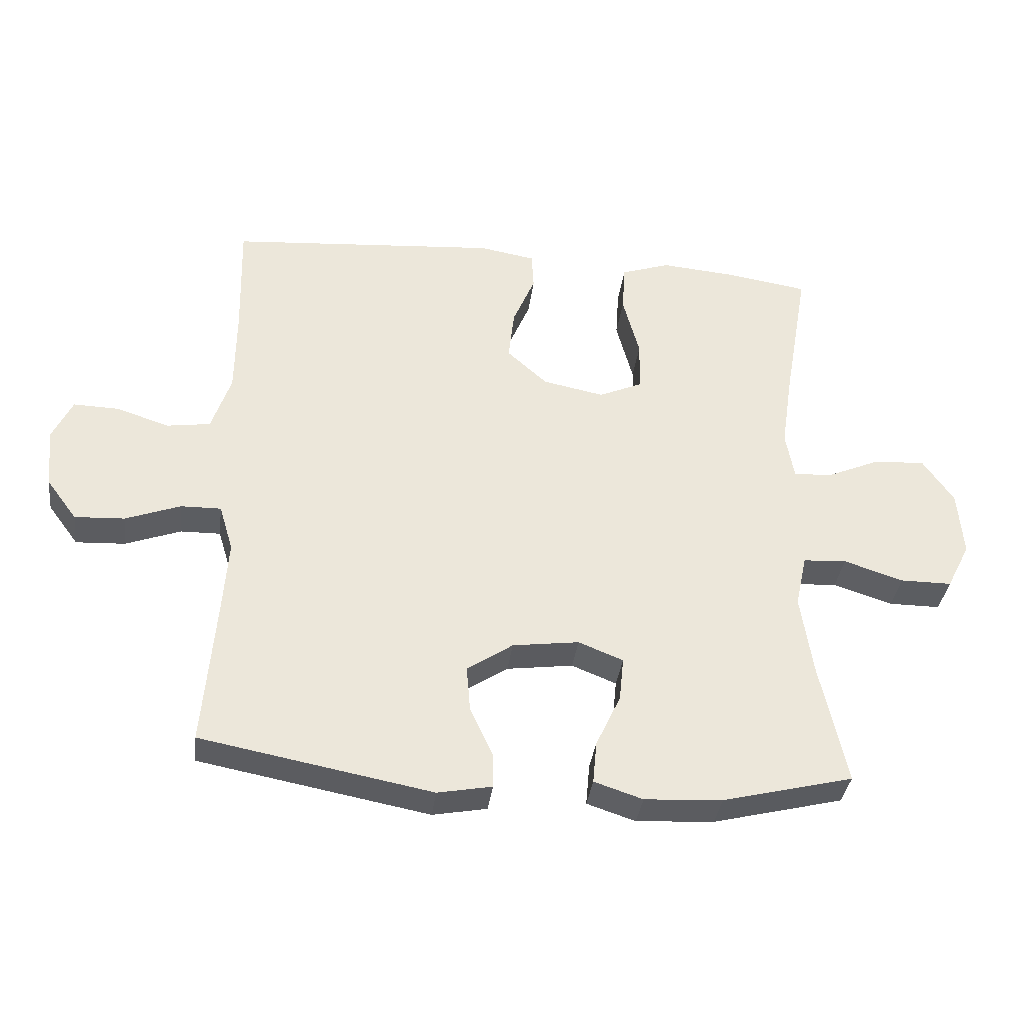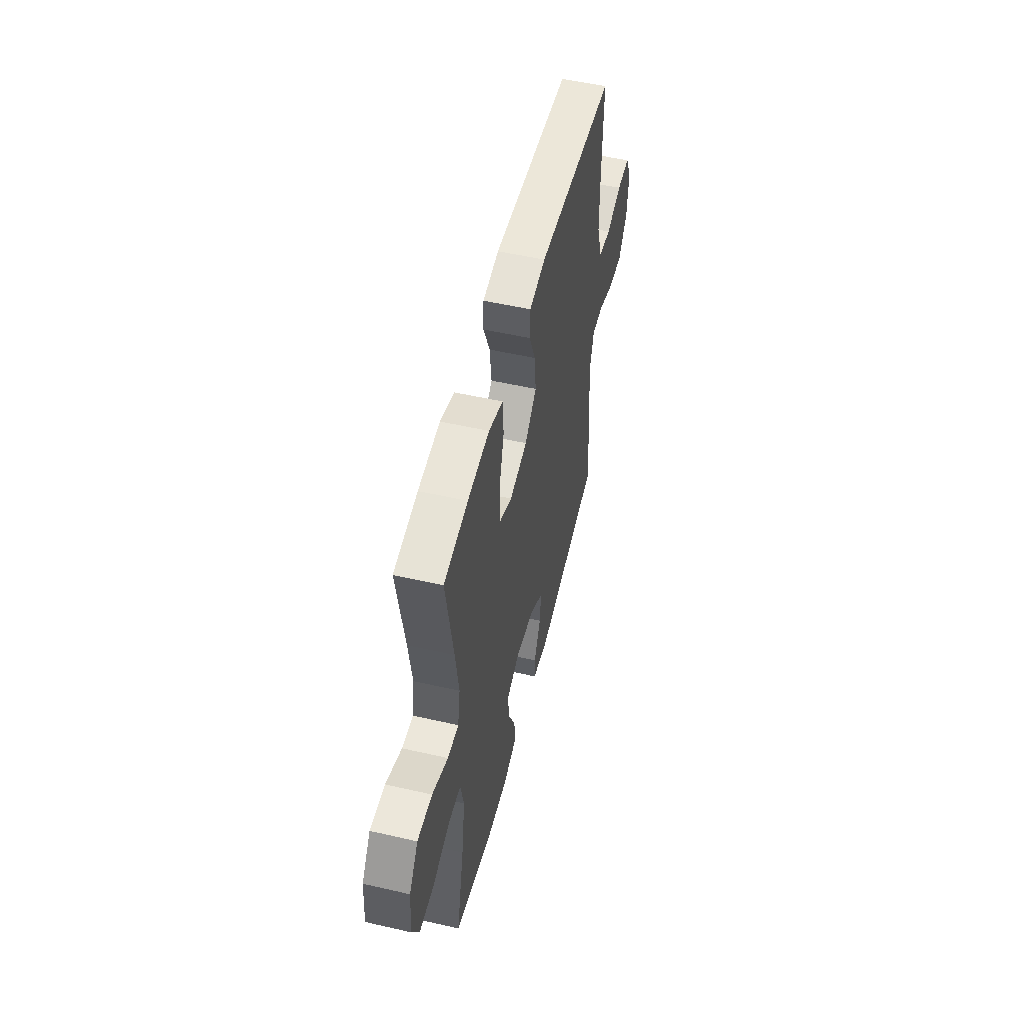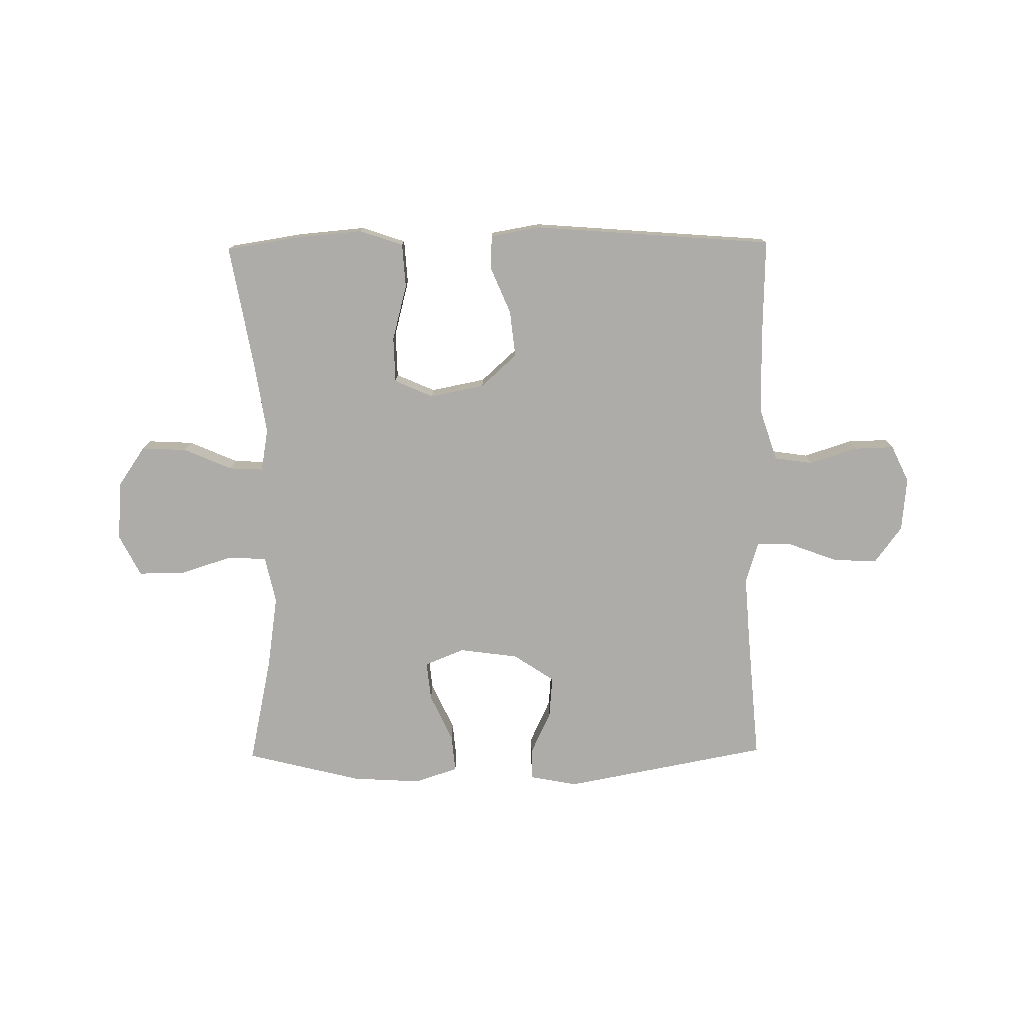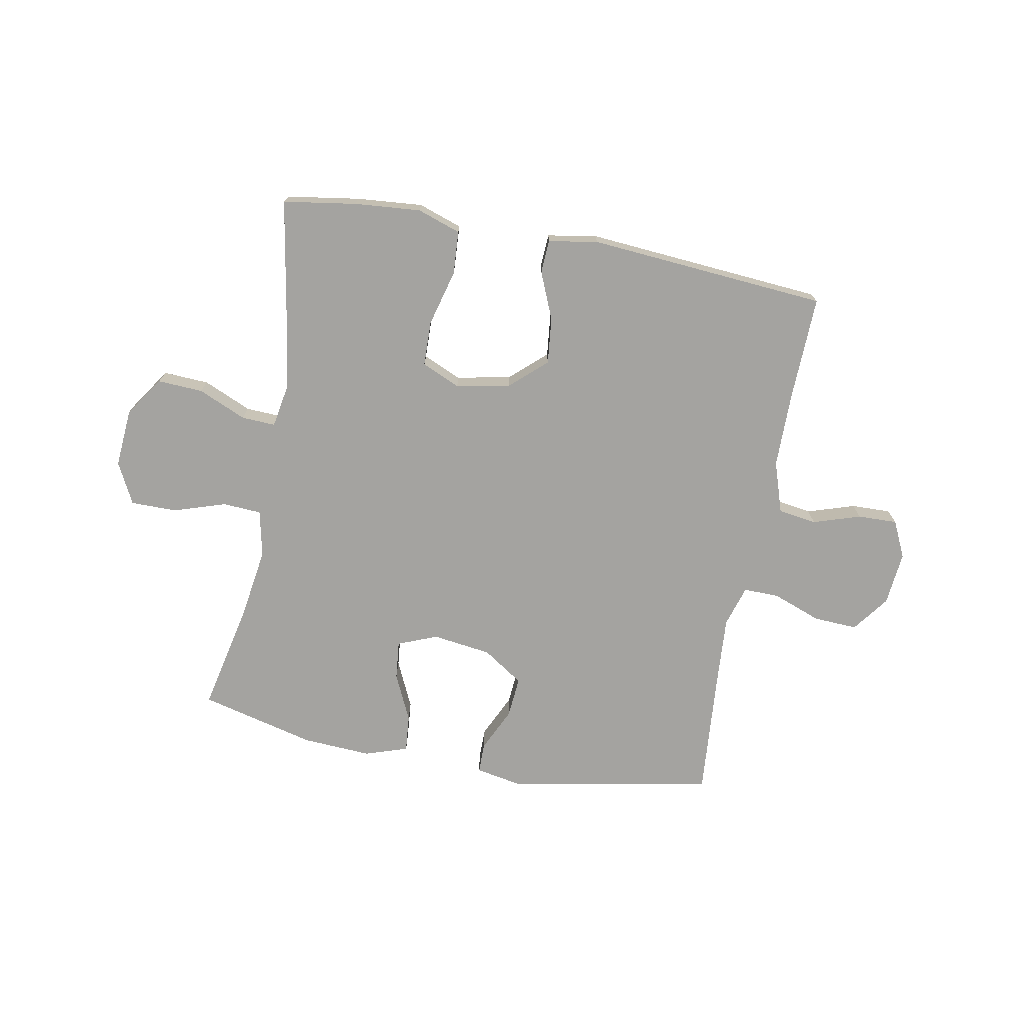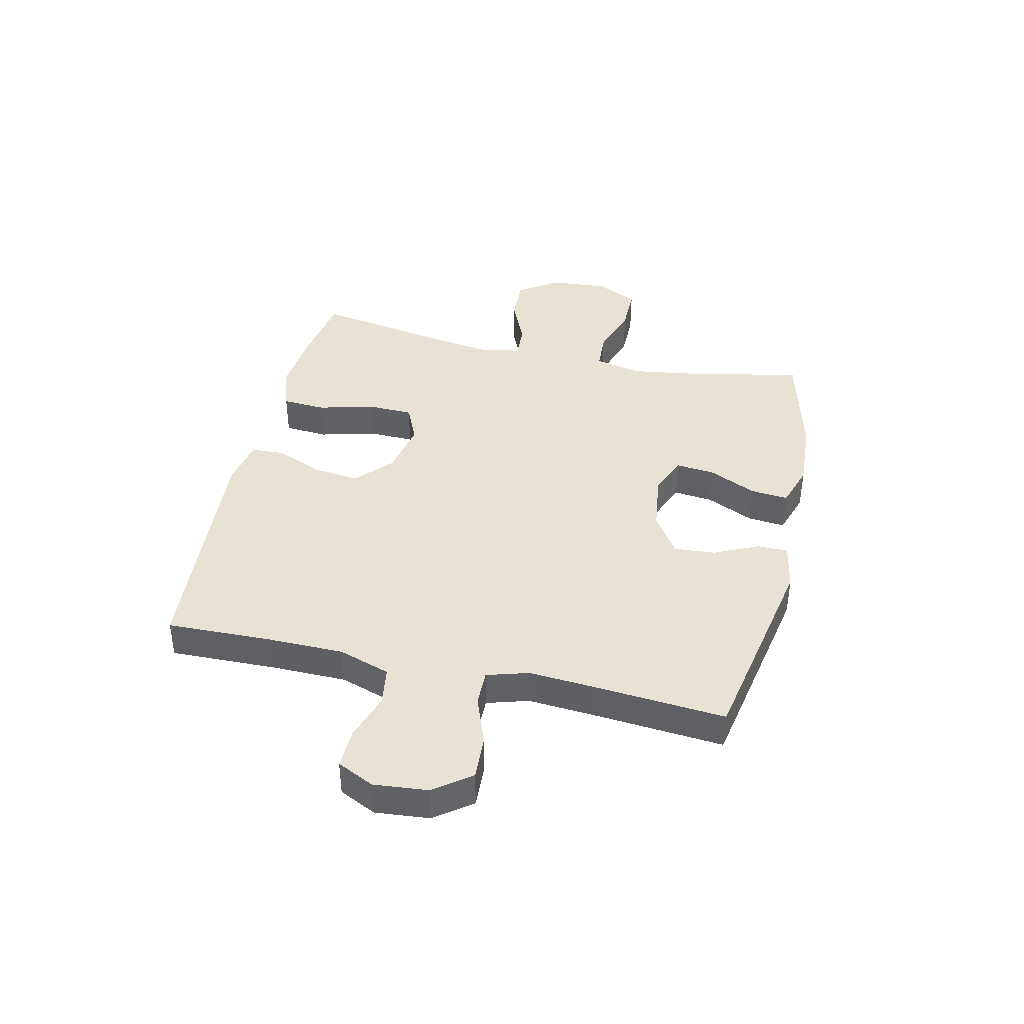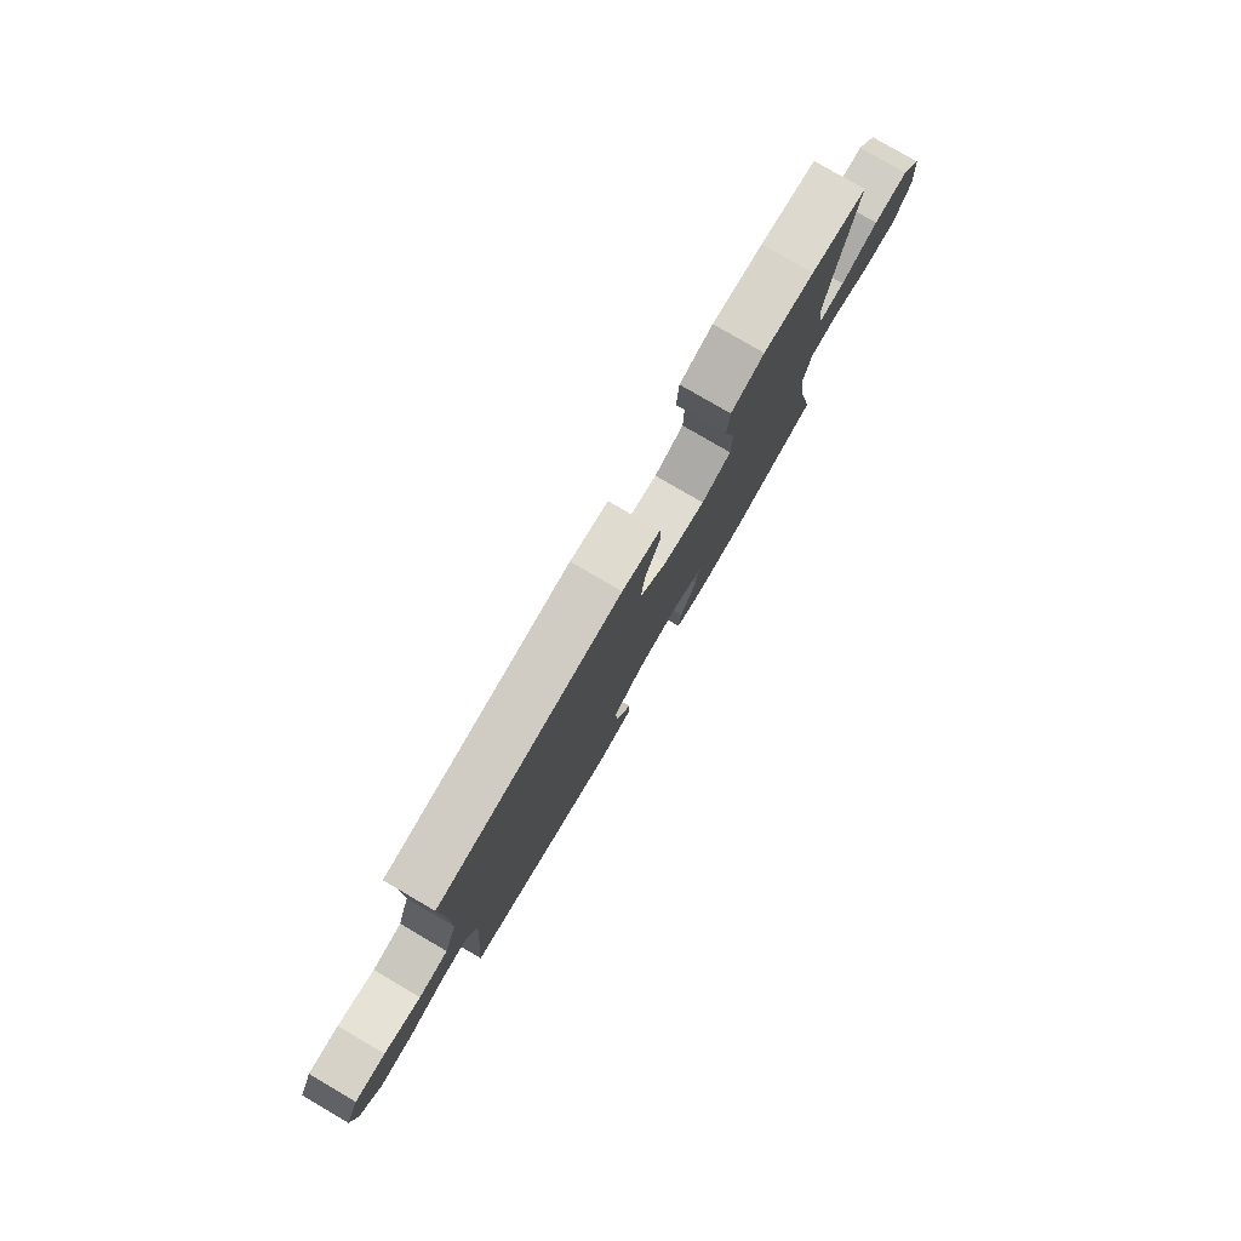
<metadata>
{"format":"obj","ext":"obj","renderer":"f3d","projection":"perspective","resolution":1024,"background":"white","views":[{"elev":-35.9,"azim":172.8,"up":"+Z"},{"elev":52.8,"azim":-76.2,"up":"+Z"},{"elev":-76.6,"azim":0.7,"up":"+Y"},{"elev":-72.9,"azim":-10.6,"up":"+Y"},{"elev":40.6,"azim":102.9,"up":"+Y"},{"elev":79.7,"azim":120.3,"up":"+Z"}]}
</metadata>
<code>
v 0.5 0.07 -0.5
v 0.139 0.07 -0.568
v 0.054 0.07 -0.552
v 0.054 0.07 -0.498
v 0.09 0.07 -0.421
v 0.096 0.07 -0.348
v 0.024 0.07 -0.3
v -0.08 0.07 -0.286
v -0.15 0.07 -0.314
v -0.143 0.07 -0.383
v -0.104 0.07 -0.467
v -0.098 0.07 -0.533
v -0.174 0.07 -0.558
v -0.296 0.07 -0.551
v -0.5 0.07 -0.5
v -0.459 0.07 -0.308
v -0.44 0.07 -0.18
v -0.458 0.07 -0.097
v -0.526 0.07 -0.093
v -0.619 0.07 -0.123
v -0.7 0.07 -0.123
v -0.737 0.07 -0.05
v -0.729 0.07 0.054
v -0.681 0.07 0.124
v -0.601 0.07 0.12
v -0.516 0.07 0.083
v -0.456 0.07 0.08
v -0.443 0.07 0.155
v -0.461 0.07 0.276
v -0.5 0.07 0.5
v -0.371 0.07 0.52
v -0.254 0.07 0.53
v -0.177 0.07 0.504
v -0.172 0.07 0.427
v -0.198 0.07 0.328
v -0.196 0.07 0.248
v -0.128 0.07 0.218
v -0.032 0.07 0.237
v 0.031 0.07 0.294
v 0.022 0.07 0.376
v -0.013 0.07 0.459
v -0.01 0.07 0.518
v 0.077 0.07 0.533
v 0.5 0.07 0.5
v 0.495 0.07 0.316
v 0.496 0.07 0.181
v 0.526 0.07 0.09
v 0.594 0.07 0.08
v 0.678 0.07 0.107
v 0.748 0.07 0.109
v 0.779 0.07 0.044
v 0.77 0.07 -0.051
v 0.722 0.07 -0.116
v 0.644 0.07 -0.112
v 0.558 0.07 -0.08
v 0.495 0.07 -0.079
v 0.473 0.07 -0.152
v 0.481 0.07 -0.267
v 0.5 0 -0.5
v 0.139 0 -0.568
v 0.054 0 -0.552
v 0.054 0 -0.498
v 0.09 0 -0.421
v 0.096 0 -0.348
v 0.024 0 -0.3
v -0.08 0 -0.286
v -0.15 0 -0.314
v -0.143 0 -0.383
v -0.104 0 -0.467
v -0.098 0 -0.533
v -0.174 0 -0.558
v -0.296 0 -0.551
v -0.5 0 -0.5
v -0.459 0 -0.308
v -0.44 0 -0.18
v -0.458 0 -0.097
v -0.526 0 -0.093
v -0.619 0 -0.123
v -0.7 0 -0.123
v -0.737 0 -0.05
v -0.729 0 0.054
v -0.681 0 0.124
v -0.601 0 0.12
v -0.516 0 0.083
v -0.456 0 0.08
v -0.443 0 0.155
v -0.461 0 0.276
v -0.5 0 0.5
v -0.371 0 0.52
v -0.254 0 0.53
v -0.177 0 0.504
v -0.172 0 0.427
v -0.198 0 0.328
v -0.196 0 0.248
v -0.128 0 0.218
v -0.032 0 0.237
v 0.031 0 0.294
v 0.022 0 0.376
v -0.013 0 0.459
v -0.01 0 0.518
v 0.077 0 0.533
v 0.5 0 0.5
v 0.495 0 0.316
v 0.496 0 0.181
v 0.526 0 0.09
v 0.594 0 0.08
v 0.678 0 0.107
v 0.748 0 0.109
v 0.779 0 0.044
v 0.77 0 -0.051
v 0.722 0 -0.116
v 0.644 0 -0.112
v 0.558 0 -0.08
v 0.495 0 -0.079
v 0.473 0 -0.152
v 0.481 0 -0.267
f 52 53 54 55
f 52 55 56
f 51 52 56
f 48 49 50 51
f 47 48 51 56
f 46 47 56 57
f 42 43 44 45
f 40 41 42 45
f 39 40 45 46
f 38 39 46 57
f 32 33 34 35
f 32 35 36
f 29 30 31 32
f 28 29 32 36
f 27 28 36 37
f 23 24 25 26
f 23 26 27
f 22 23 27
f 19 20 21 22
f 18 19 22 27
f 17 18 27 37
f 13 14 15 16
f 10 11 12 13
f 9 10 13 16
f 8 9 16 17
f 2 3 4 5
f 58 1 2 5
f 58 5 6
f 57 58 6 7
f 17 37 38 57
f 7 8 17 57
f 113 112 111 110
f 114 113 110
f 114 110 109
f 109 108 107 106
f 114 109 106 105
f 115 114 105 104
f 103 102 101 100
f 103 100 99 98
f 104 103 98 97
f 115 104 97 96
f 93 92 91 90
f 94 93 90
f 90 89 88 87
f 94 90 87 86
f 95 94 86 85
f 84 83 82 81
f 85 84 81
f 85 81 80
f 80 79 78 77
f 85 80 77 76
f 95 85 76 75
f 74 73 72 71
f 71 70 69 68
f 74 71 68 67
f 75 74 67 66
f 63 62 61 60
f 63 60 59 116
f 64 63 116
f 65 64 116 115
f 115 96 95 75
f 115 75 66 65
f 1 59 60 2
f 2 60 61 3
f 3 61 62 4
f 4 62 63 5
f 5 63 64 6
f 6 64 65 7
f 7 65 66 8
f 8 66 67 9
f 9 67 68 10
f 10 68 69 11
f 11 69 70 12
f 12 70 71 13
f 13 71 72 14
f 14 72 73 15
f 15 73 74 16
f 16 74 75 17
f 17 75 76 18
f 18 76 77 19
f 19 77 78 20
f 20 78 79 21
f 21 79 80 22
f 22 80 81 23
f 23 81 82 24
f 24 82 83 25
f 25 83 84 26
f 26 84 85 27
f 27 85 86 28
f 28 86 87 29
f 29 87 88 30
f 30 88 89 31
f 31 89 90 32
f 32 90 91 33
f 33 91 92 34
f 34 92 93 35
f 35 93 94 36
f 36 94 95 37
f 37 95 96 38
f 38 96 97 39
f 39 97 98 40
f 40 98 99 41
f 41 99 100 42
f 42 100 101 43
f 43 101 102 44
f 44 102 103 45
f 45 103 104 46
f 46 104 105 47
f 47 105 106 48
f 48 106 107 49
f 49 107 108 50
f 50 108 109 51
f 51 109 110 52
f 52 110 111 53
f 53 111 112 54
f 54 112 113 55
f 55 113 114 56
f 56 114 115 57
f 57 115 116 58
f 58 116 59 1

</code>
